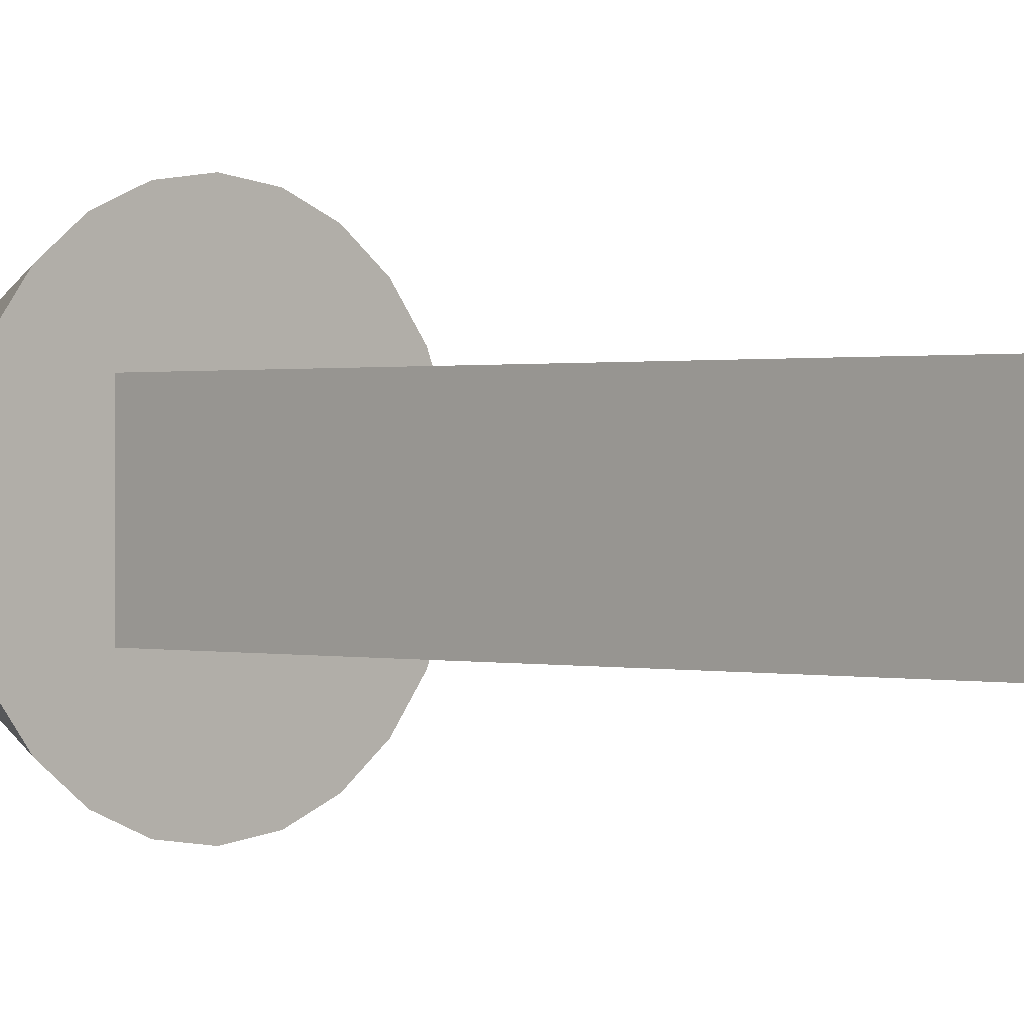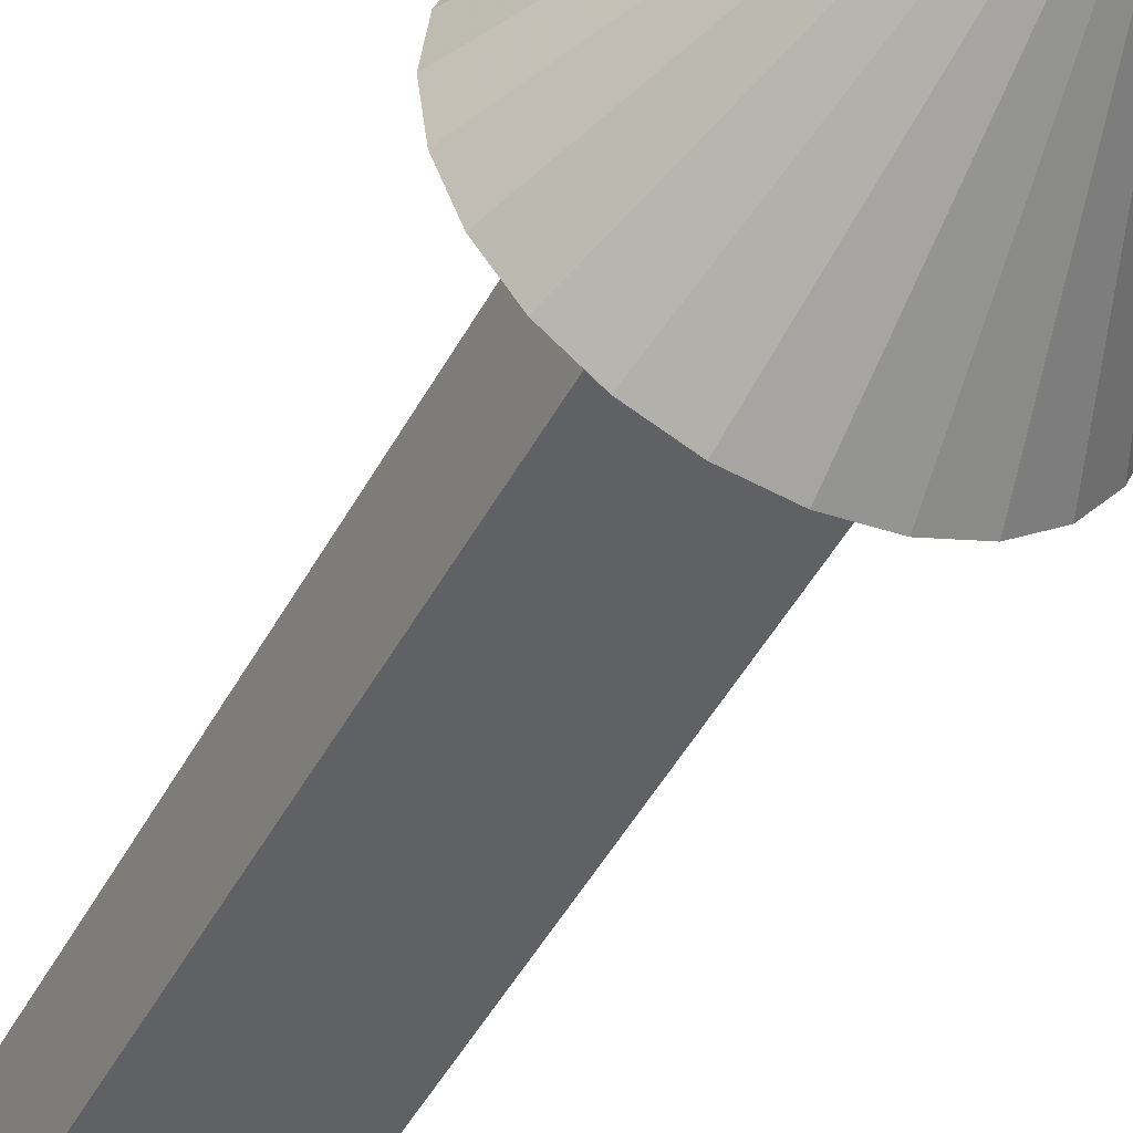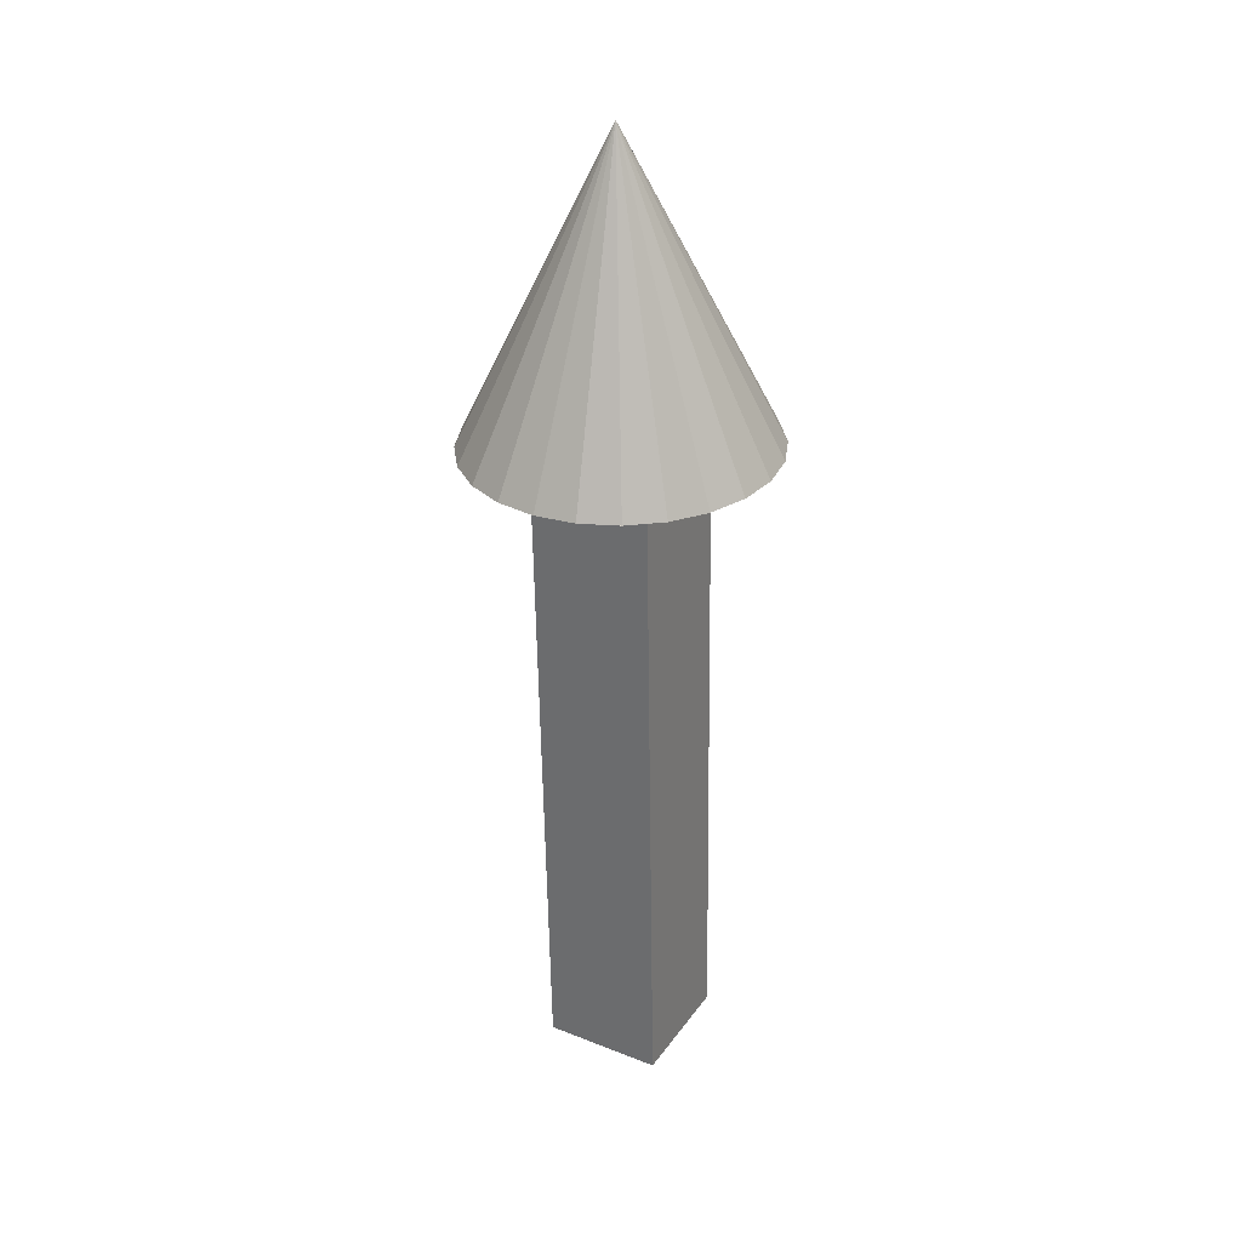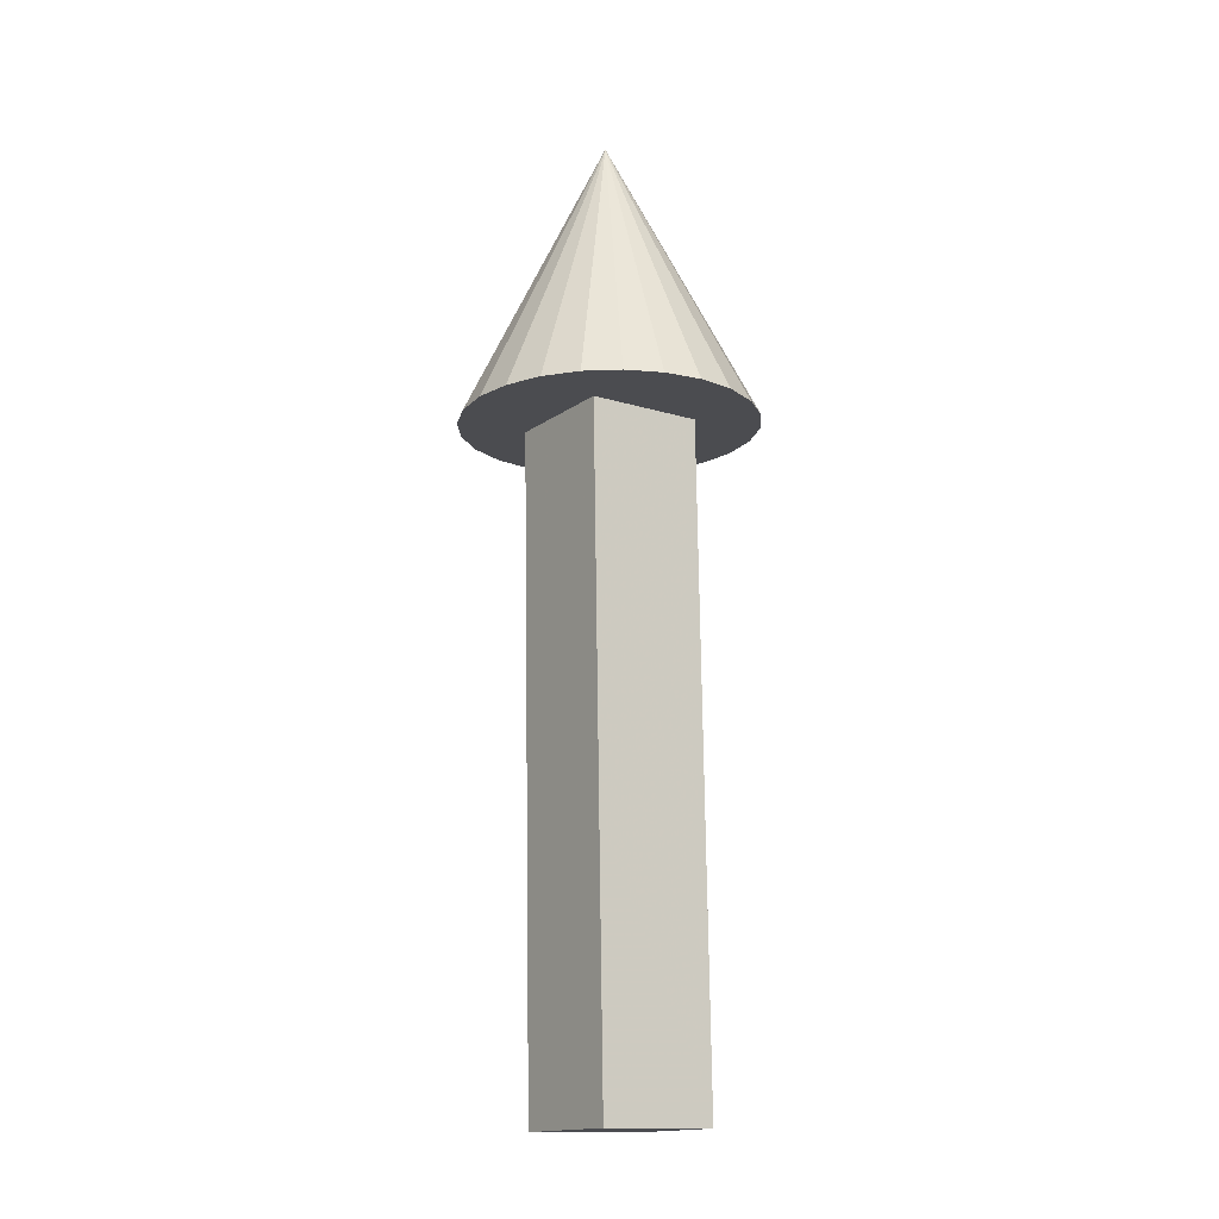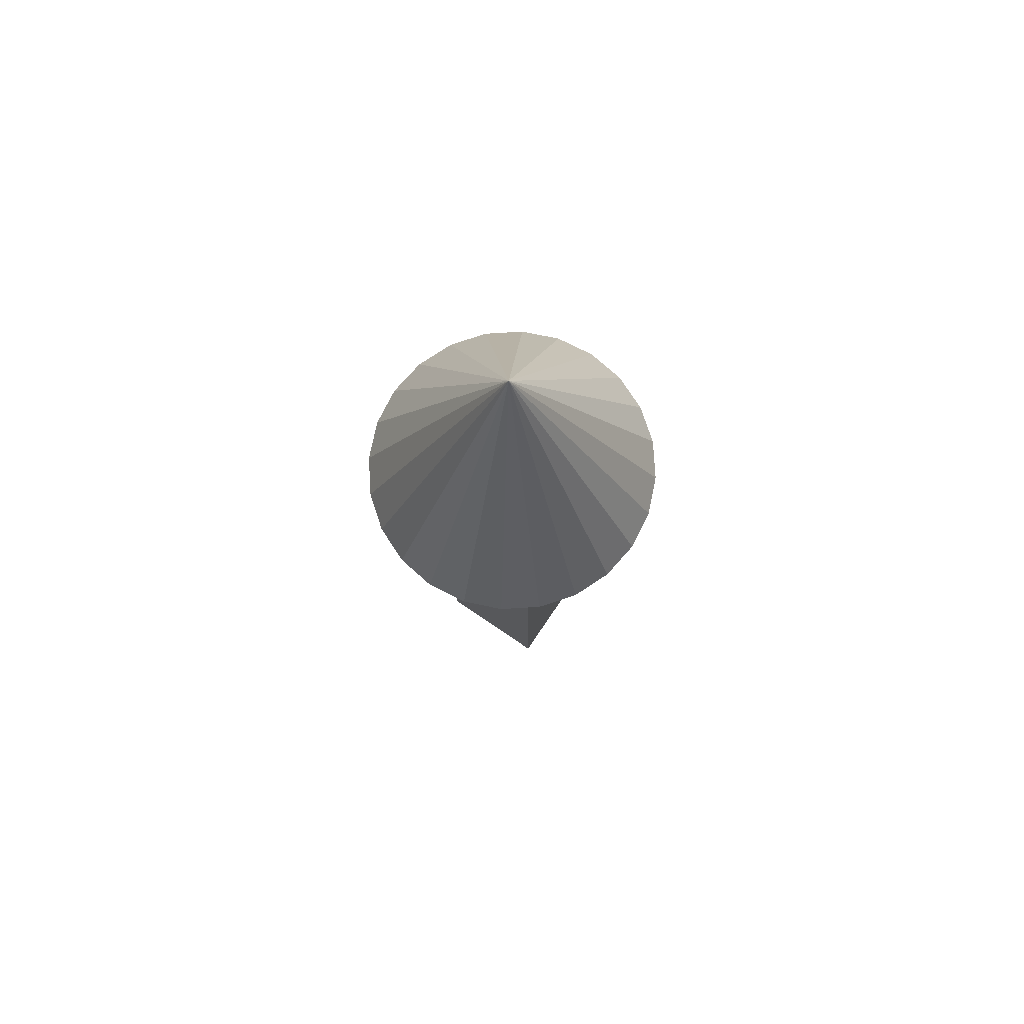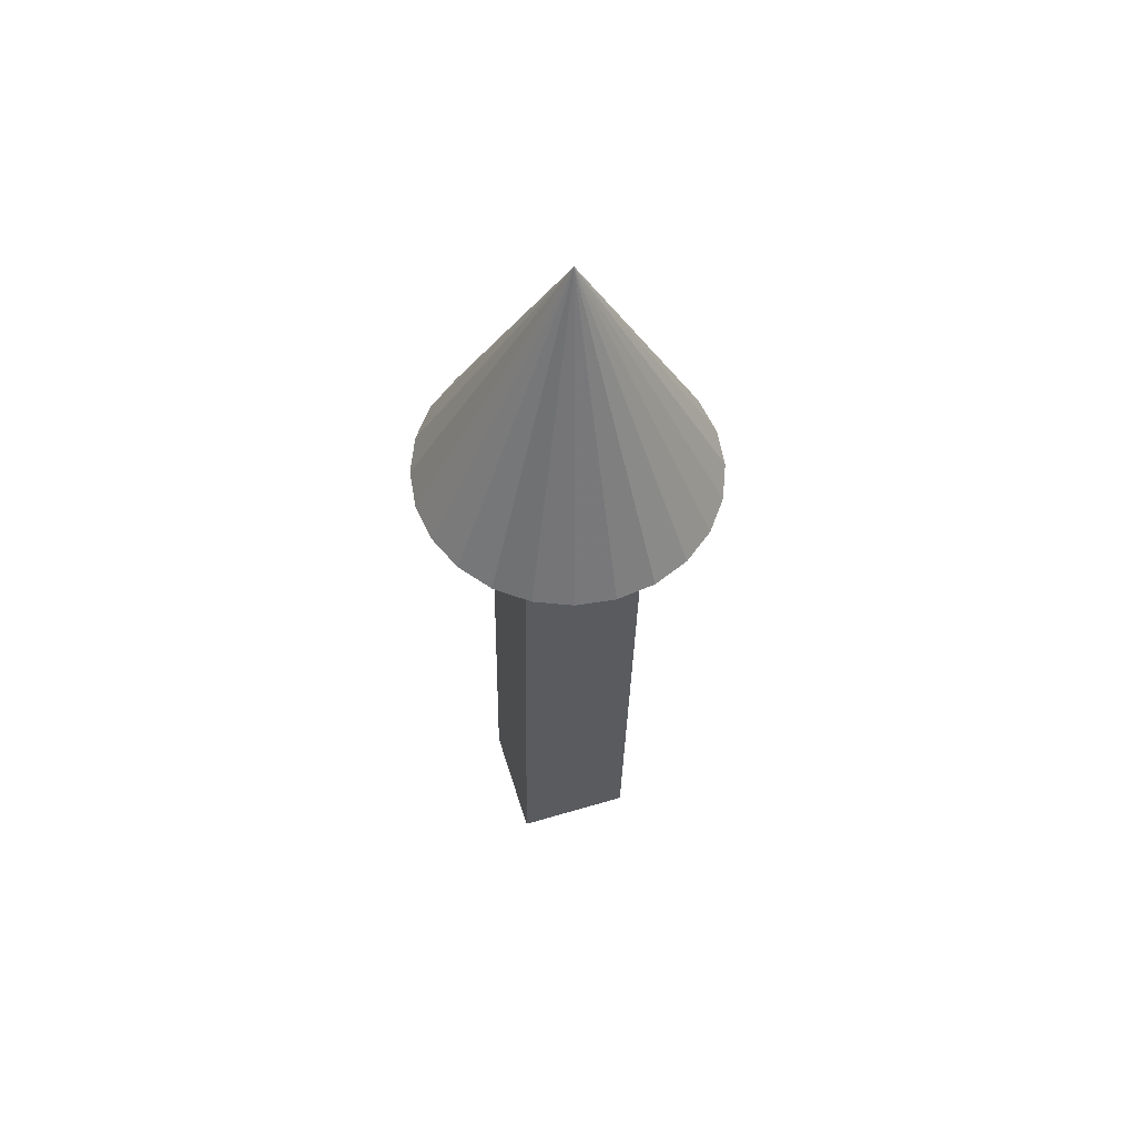
<metadata>
{"format":"obj","ext":"obj","renderer":"f3d","projection":"perspective","resolution":1024,"background":"white","views":[{"elev":0.5,"azim":135.8,"up":"+Y"},{"elev":-46.4,"azim":-25.8,"up":"+Y"},{"elev":32.3,"azim":-150.3,"up":"+Z"},{"elev":-15.8,"azim":145.2,"up":"+Z"},{"elev":75.8,"azim":124.2,"up":"+Z"},{"elev":59.7,"azim":-17.3,"up":"+Z"}]}
</metadata>
<code>
o obj_0
v 15.72 		-3 		45.06
v 13.13 		-2.659 		45.11
v 10.93 		3 		0.14
v 18.93 		3 		0
v 19.72 		3 		44.99
v 15.79 		3 		45.06
v 14.65 		3 		45.08
v 13.41 		3 		45.1
v 11.72 		3 		45.13
v 15.72 		17 		45.06
v 13.13 		16.66 		45.11
v 15.79 		11 		45.06
v 14.65 		11 		45.08
v 13.41 		11 		45.1
v 11.72 		11 		45.13
v 18.93 		11 		0
v 10.93 		11 		0.14
v 19.72 		11 		44.99
v 22.79 		-0.071 		44.94
v 20.72 		-1.66 		44.98
v 18.31 		-2.659 		45.02
v 18.06 		6.373 		45.02
v 16.38 		6.789 		45.05
v 19.72 		6.432 		44.99
v 18.06 		7.627 		45.02
v 19.72 		7.568 		44.99
v 16.38 		7.211 		45.05
v 15.86 		6.921 		45.06
v 15.81 		6.917 		45.06
v 15.81 		6.846 		45.06
v 15.79 		6.714 		45.06
v 15.83 		7.082 		45.06
v 15.86 		7.079 		45.06
v 15.8 		6.916 		45.06
v 15.81 		7.154 		45.06
v 15.8 		7.084 		45.06
v 15.79 		7.286 		45.06
v 25.72 		7 		44.89
v 19.72 		7 		44.99
v 19.72 		7.262 		44.99
v 10.72 		15.66 		45.15
v 25.38 		4.412 		44.89
v 24.38 		2 		44.91
v 8.648 		14.07 		45.19
v 25.38 		9.588 		44.89
v 24.38 		12 		44.91
v 7.059 		12 		45.21
v 6.06 		9.588 		45.23
v 20.72 		15.66 		44.98
v 22.79 		14.07 		44.94
v 11.72 		11 		45.13
v 11.72 		10.48 		45.13
v 18.31 		16.66 		45.02
v 11.72 		9.96 		45.13
v 11.72 		9.309 		45.13
v 11.72 		8.192 		45.13
v 5.72 		7 		45.24
v 6.06 		4.412 		45.23
v 7.059 		2 		45.21
v 11.72 		7 		45.13
v 11.72 		7.149 		45.13
v 11.72 		3 		45.13
v 11.72 		4.04 		45.13
v 11.72 		6.845 		45.13
v 11.72 		7.807 		45.13
v 11.72 		5.928 		45.13
v 11.72 		4.691 		45.13
v 11.72 		8.072 		45.13
v 8.648 		-0.071 		45.19
v 10.72 		-1.66 		45.15
v 16.07 		7 		65.06
g group_0_65287
f 5 6 4
f 3 4 6
f 3 6 7
f 7 8 3
f 3 8 9
f 17 12 16
f 13 12 17
f 18 16 12
f 13 17 14
f 15 14 17
f 23 6 22
f 5 24 22
f 26 18 25
f 18 12 25
f 37 27 12
f 5 22 6
f 28 30 23
f 29 30 28
f 30 31 23
f 6 23 31
f 37 35 27
f 29 34 30
f 36 32 35
f 33 27 35
f 27 25 12
f 32 33 35
f 16 39 4
f 40 39 16
f 39 24 4
f 5 4 24
f 26 40 16
f 26 16 18
f 3 60 17
f 61 65 17
f 15 17 51
f 51 17 52
f 61 17 60
f 65 68 17
f 3 62 63
f 63 67 3
f 60 3 64
f 3 9 62
f 54 17 55
f 52 17 54
f 64 3 66
f 67 66 3
f 55 17 56
f 68 56 17
f 4 3 17
f 4 17 16
g group_0_589568
f 2 7 1
f 2 8 7
f 11 10 13
f 13 14 11
f 1 6 21
f 39 38 24
f 39 40 38
f 26 38 40
f 42 43 22
f 23 22 43
f 38 42 24
f 22 24 42
f 45 38 26
f 25 45 26
f 45 25 46
f 46 25 27
f 21 31 20
f 43 19 28
f 36 35 50
f 51 44 15
f 44 41 15
f 14 15 41
f 52 47 51
f 51 47 44
f 11 14 41
f 54 47 52
f 46 33 50
f 30 19 20
f 54 55 47
f 48 68 57
f 55 56 48
f 55 48 47
f 10 11 71
f 12 13 10
f 71 11 41
f 60 57 61
f 62 69 59
f 8 70 9
f 62 9 69
f 60 64 57
f 53 37 12
f 10 53 12
f 57 65 61
f 59 58 67
f 66 67 58
f 63 62 59
f 67 63 59
f 58 57 66
f 64 66 57
f 65 57 68
f 56 68 48
f 28 23 43
f 70 8 2
f 69 9 70
f 32 50 33
f 33 46 27
f 30 20 31
f 34 29 19
f 28 19 29
f 49 50 35
f 53 49 37
f 35 37 49
f 36 50 32
f 34 19 30
f 1 7 6
f 31 21 6
f 71 49 53
f 53 10 71
f 71 1 21
f 71 21 20
f 19 71 20
f 43 71 19
f 42 71 43
f 38 71 42
f 45 71 38
f 46 71 45
f 50 71 46
f 50 49 71
f 41 44 71
f 44 47 71
f 47 48 71
f 57 71 48
f 57 58 71
f 58 59 71
f 59 69 71
f 69 70 71
f 70 2 71
f 2 1 71

</code>
